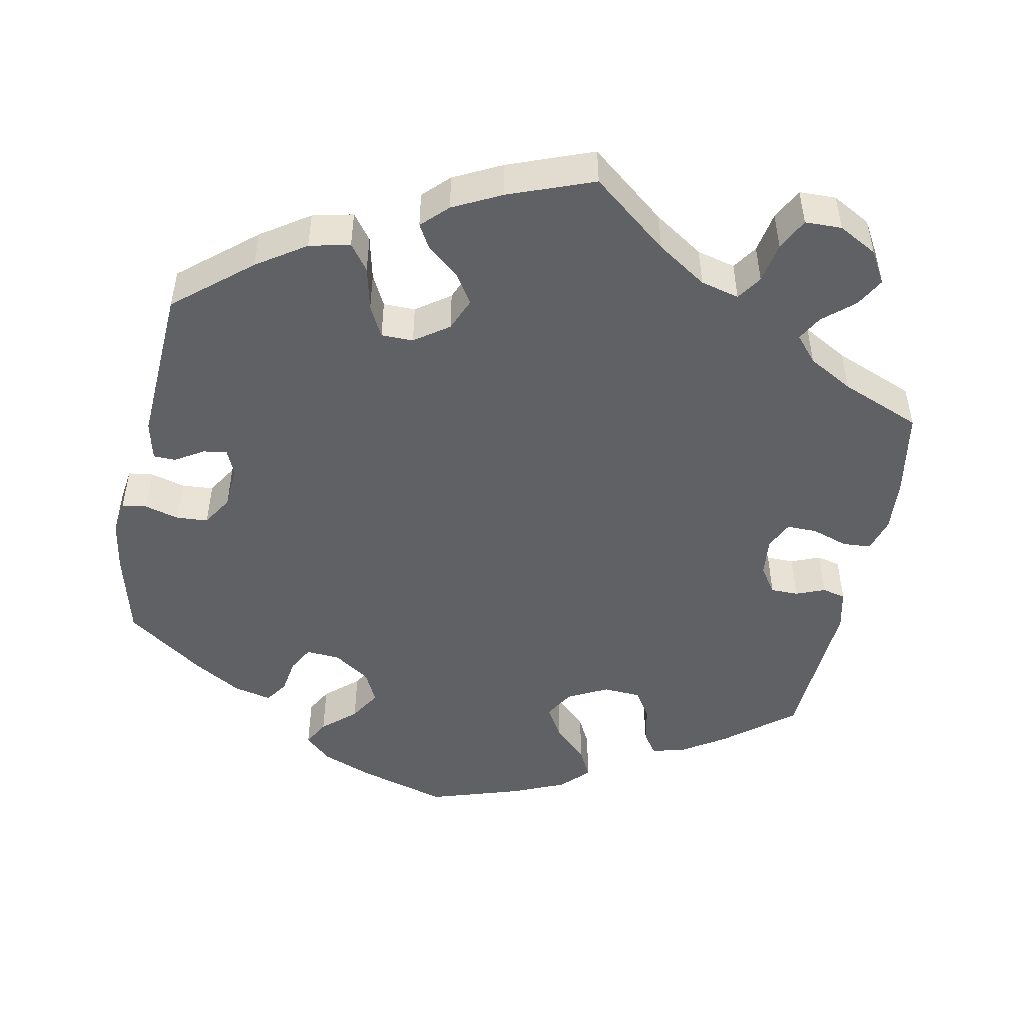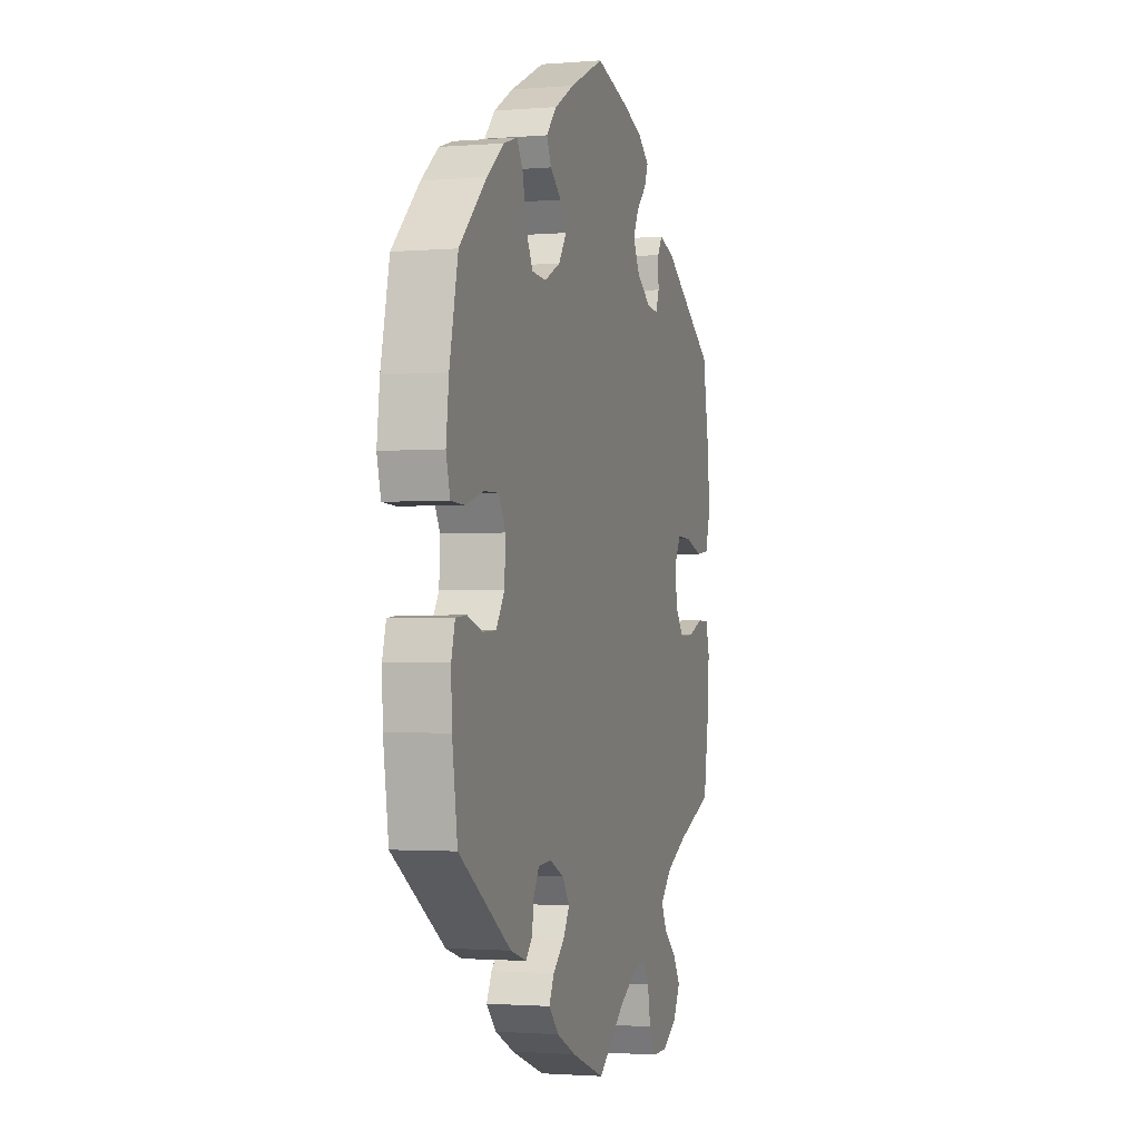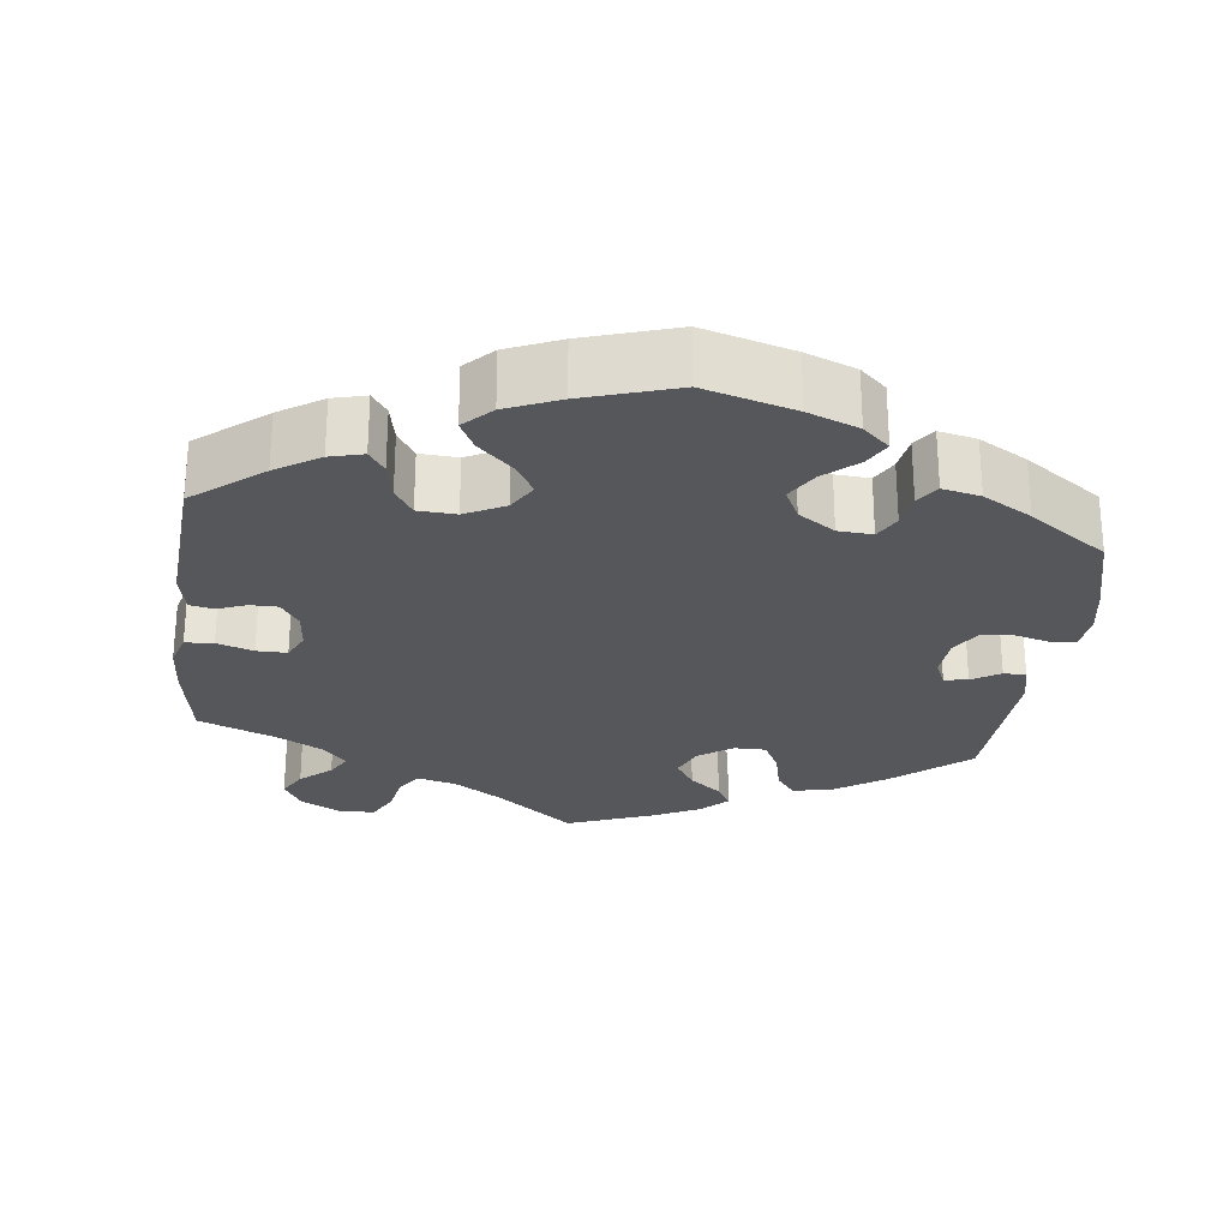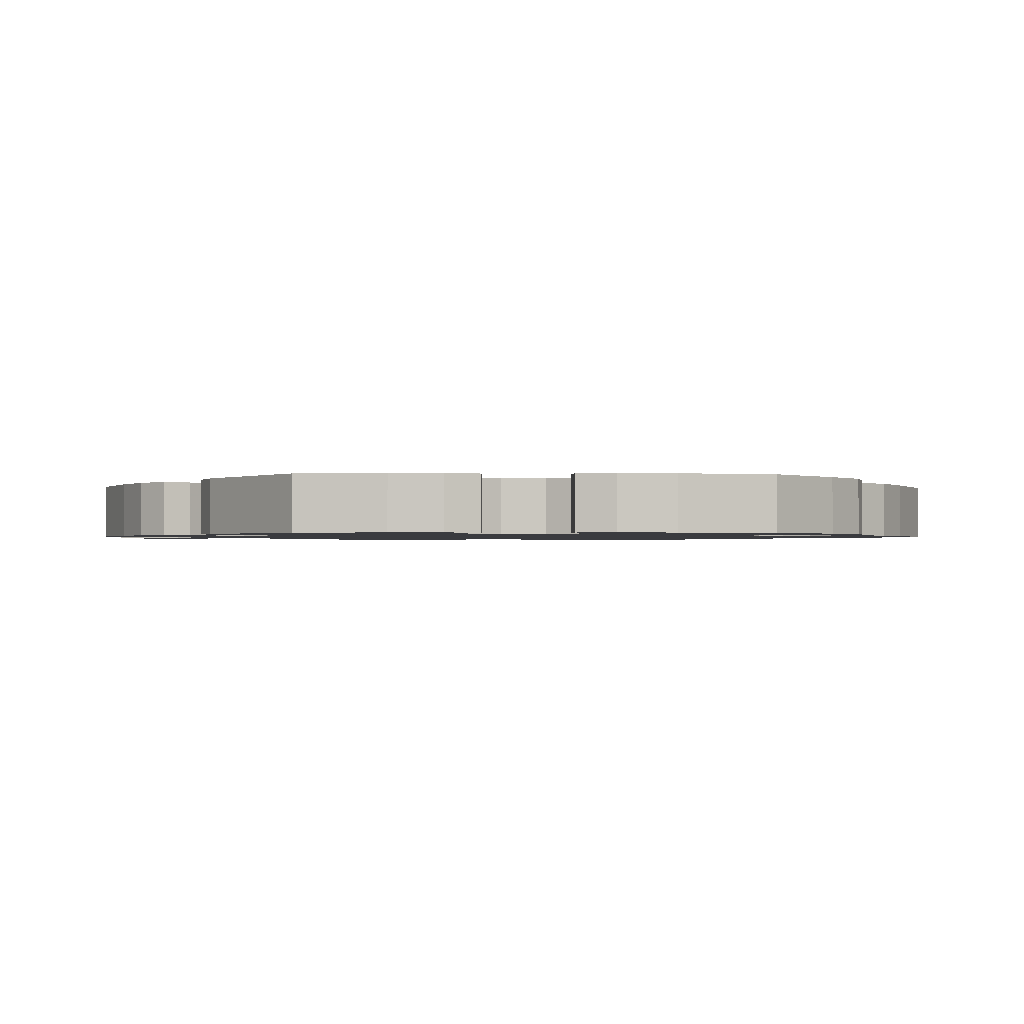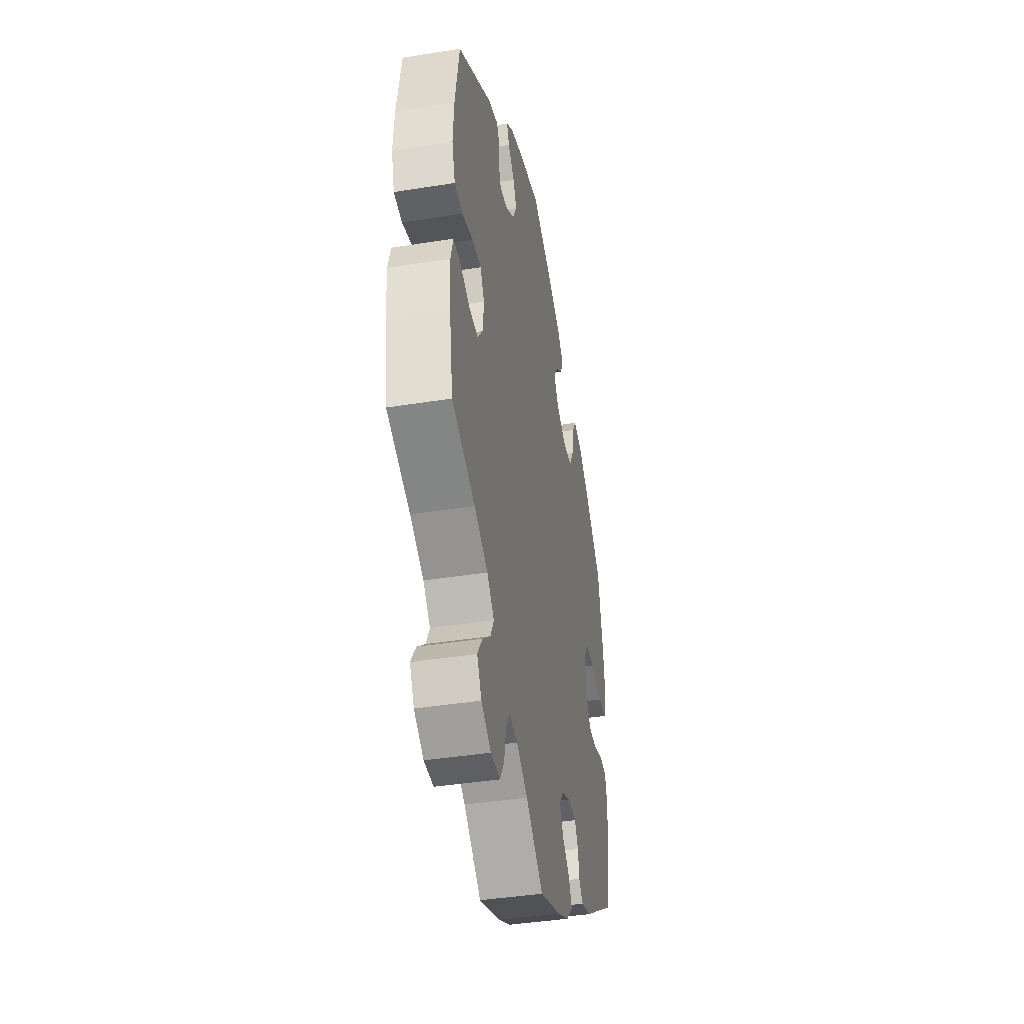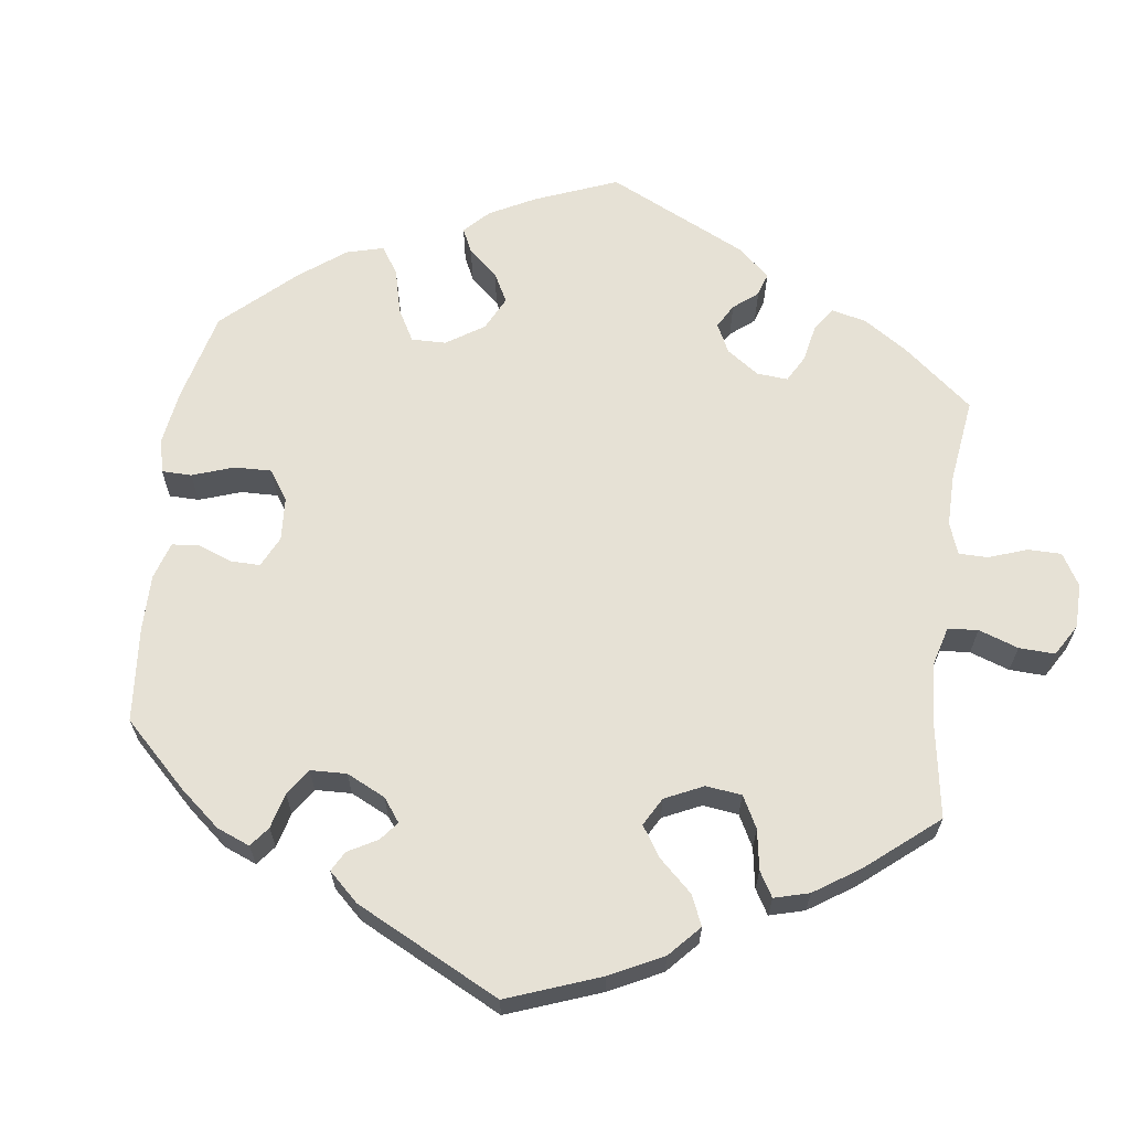
<metadata>
{"format":"obj","ext":"obj","renderer":"f3d","projection":"perspective","resolution":1024,"background":"white","views":[{"elev":-49.2,"azim":108.7,"up":"+Y"},{"elev":-1.8,"azim":-73.5,"up":"+Z"},{"elev":-26.4,"azim":-67.0,"up":"+Y"},{"elev":-1.2,"azim":-92.7,"up":"+Y"},{"elev":-41.2,"azim":101.0,"up":"+Z"},{"elev":64.5,"azim":67.3,"up":"+Y"}]}
</metadata>
<code>
v 0.11 0.07 0.547
v 0.173 0.07 0.524
v 0.209 0.07 0.496
v 0.197 0.07 0.466
v 0.164 0.07 0.433
v 0.146 0.07 0.396
v 0.168 0.07 0.355
v 0.214 0.07 0.324
v 0.251 0.07 0.32
v 0.262 0.07 0.349
v 0.261 0.07 0.392
v 0.276 0.07 0.417
v 0.326 0.07 0.402
v 0.5 0.07 0.289
v 0.522 0.07 0.163
v 0.527 0.07 0.087
v 0.511 0.07 0.035
v 0.469 0.07 0.03
v 0.413 0.07 0.047
v 0.367 0.07 0.049
v 0.346 0.07 0.013
v 0.351 0.07 -0.041
v 0.379 0.07 -0.078
v 0.425 0.07 -0.076
v 0.474 0.07 -0.057
v 0.511 0.07 -0.057
v 0.523 0.07 -0.102
v 0.519 0.07 -0.172
v 0.5 0.07 -0.289
v 0.382 0.07 -0.335
v 0.313 0.07 -0.37
v 0.277 0.07 -0.407
v 0.294 0.07 -0.442
v 0.335 0.07 -0.477
v 0.36 0.07 -0.516
v 0.337 0.07 -0.558
v 0.288 0.07 -0.588
v 0.24 0.07 -0.588
v 0.218 0.07 -0.551
v 0.208 0.07 -0.499
v 0.189 0.07 -0.467
v 0.146 0.07 -0.475
v 0.089 0.07 -0.509
v 0.001 0.07 -0.578
v -0.107 0.07 -0.538
v -0.168 0.07 -0.508
v -0.2 0.07 -0.474
v -0.184 0.07 -0.441
v -0.147 0.07 -0.408
v -0.127 0.07 -0.374
v -0.15 0.07 -0.341
v -0.196 0.07 -0.32
v -0.238 0.07 -0.323
v -0.256 0.07 -0.354
v -0.262 0.07 -0.394
v -0.283 0.07 -0.417
v -0.334 0.07 -0.401
v -0.501 0.07 -0.289
v -0.518 0.07 -0.176
v -0.521 0.07 -0.109
v -0.509 0.07 -0.066
v -0.474 0.07 -0.063
v -0.426 0.07 -0.079
v -0.383 0.07 -0.077
v -0.356 0.07 -0.036
v -0.353 0.07 0.022
v -0.375 0.07 0.061
v -0.423 0.07 0.06
v -0.481 0.07 0.043
v -0.524 0.07 0.045
v -0.537 0.07 0.093
v -0.528 0.07 0.167
v -0.501 0.07 0.289
v -0.414 0.07 0.373
v -0.359 0.07 0.417
v -0.315 0.07 0.431
v -0.295 0.07 0.398
v -0.284 0.07 0.342
v -0.261 0.07 0.3
v -0.215 0.07 0.297
v -0.164 0.07 0.322
v -0.139 0.07 0.359
v -0.159 0.07 0.392
v -0.195 0.07 0.421
v -0.21 0.07 0.453
v -0.176 0.07 0.49
v -0.113 0.07 0.526
v -0.001 0.07 0.578
v 0.11 0 0.547
v 0.173 0 0.524
v 0.209 0 0.496
v 0.197 0 0.466
v 0.164 0 0.433
v 0.146 0 0.396
v 0.168 0 0.355
v 0.214 0 0.324
v 0.251 0 0.32
v 0.262 0 0.349
v 0.261 0 0.392
v 0.276 0 0.417
v 0.326 0 0.402
v 0.5 0 0.289
v 0.522 0 0.163
v 0.527 0 0.087
v 0.511 0 0.035
v 0.469 0 0.03
v 0.413 0 0.047
v 0.367 0 0.049
v 0.346 0 0.013
v 0.351 0 -0.041
v 0.379 0 -0.078
v 0.425 0 -0.076
v 0.474 0 -0.057
v 0.511 0 -0.057
v 0.523 0 -0.102
v 0.519 0 -0.172
v 0.5 0 -0.289
v 0.382 0 -0.335
v 0.313 0 -0.37
v 0.277 0 -0.407
v 0.294 0 -0.442
v 0.335 0 -0.477
v 0.36 0 -0.516
v 0.337 0 -0.558
v 0.288 0 -0.588
v 0.24 0 -0.588
v 0.218 0 -0.551
v 0.208 0 -0.499
v 0.189 0 -0.467
v 0.146 0 -0.475
v 0.089 0 -0.509
v 0.001 0 -0.578
v -0.107 0 -0.538
v -0.168 0 -0.508
v -0.2 0 -0.474
v -0.184 0 -0.441
v -0.147 0 -0.408
v -0.127 0 -0.374
v -0.15 0 -0.341
v -0.196 0 -0.32
v -0.238 0 -0.323
v -0.256 0 -0.354
v -0.262 0 -0.394
v -0.283 0 -0.417
v -0.334 0 -0.401
v -0.501 0 -0.289
v -0.518 0 -0.176
v -0.521 0 -0.109
v -0.509 0 -0.066
v -0.474 0 -0.063
v -0.426 0 -0.079
v -0.383 0 -0.077
v -0.356 0 -0.036
v -0.353 0 0.022
v -0.375 0 0.061
v -0.423 0 0.06
v -0.481 0 0.043
v -0.524 0 0.045
v -0.537 0 0.093
v -0.528 0 0.167
v -0.501 0 0.289
v -0.414 0 0.373
v -0.359 0 0.417
v -0.315 0 0.431
v -0.295 0 0.398
v -0.284 0 0.342
v -0.261 0 0.3
v -0.215 0 0.297
v -0.164 0 0.322
v -0.139 0 0.359
v -0.159 0 0.392
v -0.195 0 0.421
v -0.21 0 0.453
v -0.176 0 0.49
v -0.113 0 0.526
v -0.001 0 0.578
f 83 84 85 86
f 82 83 86 87
f 75 76 77 78
f 75 78 79
f 74 75 79
f 73 74 79
f 72 73 79 80
f 68 69 70 71
f 67 68 71 72
f 60 61 62 63
f 60 63 64
f 59 60 64
f 58 59 64
f 57 58 64 65
f 54 55 56 57
f 53 54 57 65
f 46 47 48 49
f 46 49 50
f 43 44 45 46
f 42 43 46 50
f 41 42 50 51
f 37 38 39 40
f 37 40 41
f 36 37 41
f 33 34 35 36
f 32 33 36 41
f 31 32 41 51
f 27 28 29 30
f 24 25 26 27
f 23 24 27 30
f 22 23 30 31
f 16 17 18 19
f 16 19 20
f 15 16 20
f 14 15 20
f 13 14 20 21
f 10 11 12 13
f 9 10 13 21
f 2 3 4 5
f 2 5 6
f 1 2 6
f 82 87 88 1
f 67 72 80
f 66 67 80 81
f 52 53 65 66
f 8 9 21 22
f 7 8 22 31
f 6 7 31 51
f 52 66 81 82
f 51 52 82
f 1 6 51 82
f 174 173 172 171
f 175 174 171 170
f 166 165 164 163
f 167 166 163
f 167 163 162
f 167 162 161
f 168 167 161 160
f 159 158 157 156
f 160 159 156 155
f 151 150 149 148
f 152 151 148
f 152 148 147
f 152 147 146
f 153 152 146 145
f 145 144 143 142
f 153 145 142 141
f 137 136 135 134
f 138 137 134
f 134 133 132 131
f 138 134 131 130
f 139 138 130 129
f 128 127 126 125
f 129 128 125
f 129 125 124
f 124 123 122 121
f 129 124 121 120
f 139 129 120 119
f 118 117 116 115
f 115 114 113 112
f 118 115 112 111
f 119 118 111 110
f 107 106 105 104
f 108 107 104
f 108 104 103
f 108 103 102
f 109 108 102 101
f 101 100 99 98
f 109 101 98 97
f 93 92 91 90
f 94 93 90
f 94 90 89
f 89 176 175 170
f 168 160 155
f 169 168 155 154
f 154 153 141 140
f 110 109 97 96
f 119 110 96 95
f 139 119 95 94
f 170 169 154 140
f 170 140 139
f 170 139 94 89
f 1 89 90 2
f 2 90 91 3
f 3 91 92 4
f 4 92 93 5
f 5 93 94 6
f 6 94 95 7
f 7 95 96 8
f 8 96 97 9
f 9 97 98 10
f 10 98 99 11
f 11 99 100 12
f 12 100 101 13
f 13 101 102 14
f 14 102 103 15
f 15 103 104 16
f 16 104 105 17
f 17 105 106 18
f 18 106 107 19
f 19 107 108 20
f 20 108 109 21
f 21 109 110 22
f 22 110 111 23
f 23 111 112 24
f 24 112 113 25
f 25 113 114 26
f 26 114 115 27
f 27 115 116 28
f 28 116 117 29
f 29 117 118 30
f 30 118 119 31
f 31 119 120 32
f 32 120 121 33
f 33 121 122 34
f 34 122 123 35
f 35 123 124 36
f 36 124 125 37
f 37 125 126 38
f 38 126 127 39
f 39 127 128 40
f 40 128 129 41
f 41 129 130 42
f 42 130 131 43
f 43 131 132 44
f 44 132 133 45
f 45 133 134 46
f 46 134 135 47
f 47 135 136 48
f 48 136 137 49
f 49 137 138 50
f 50 138 139 51
f 51 139 140 52
f 52 140 141 53
f 53 141 142 54
f 54 142 143 55
f 55 143 144 56
f 56 144 145 57
f 57 145 146 58
f 58 146 147 59
f 59 147 148 60
f 60 148 149 61
f 61 149 150 62
f 62 150 151 63
f 63 151 152 64
f 64 152 153 65
f 65 153 154 66
f 66 154 155 67
f 67 155 156 68
f 68 156 157 69
f 69 157 158 70
f 70 158 159 71
f 71 159 160 72
f 72 160 161 73
f 73 161 162 74
f 74 162 163 75
f 75 163 164 76
f 76 164 165 77
f 77 165 166 78
f 78 166 167 79
f 79 167 168 80
f 80 168 169 81
f 81 169 170 82
f 82 170 171 83
f 83 171 172 84
f 84 172 173 85
f 85 173 174 86
f 86 174 175 87
f 87 175 176 88
f 88 176 89 1

</code>
